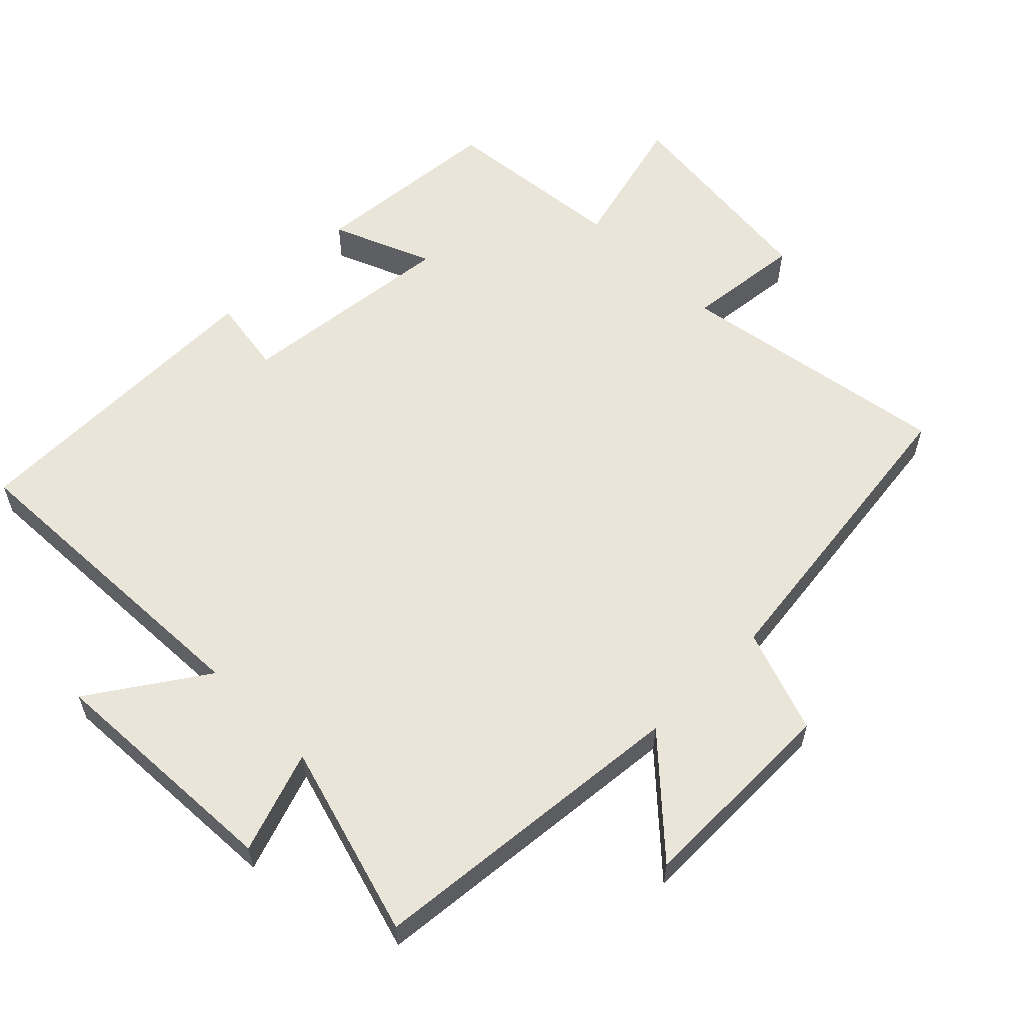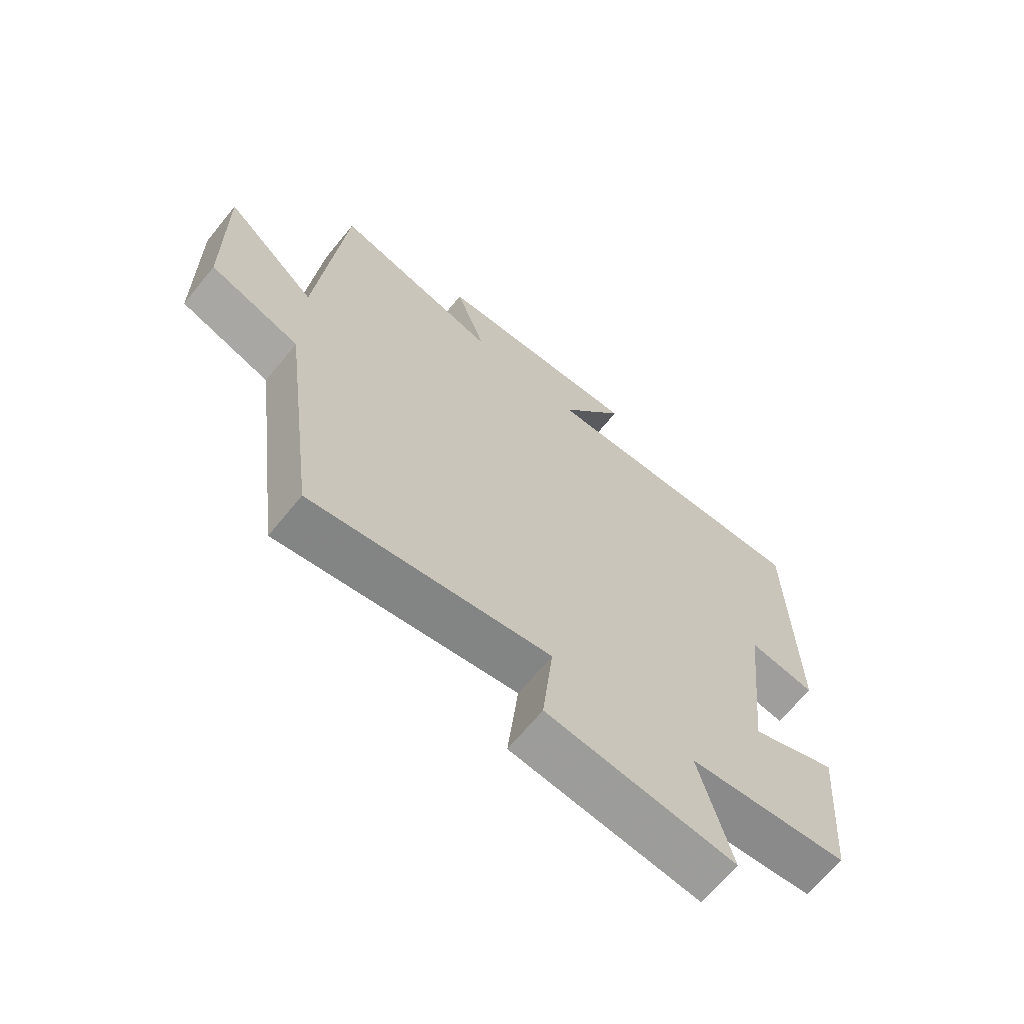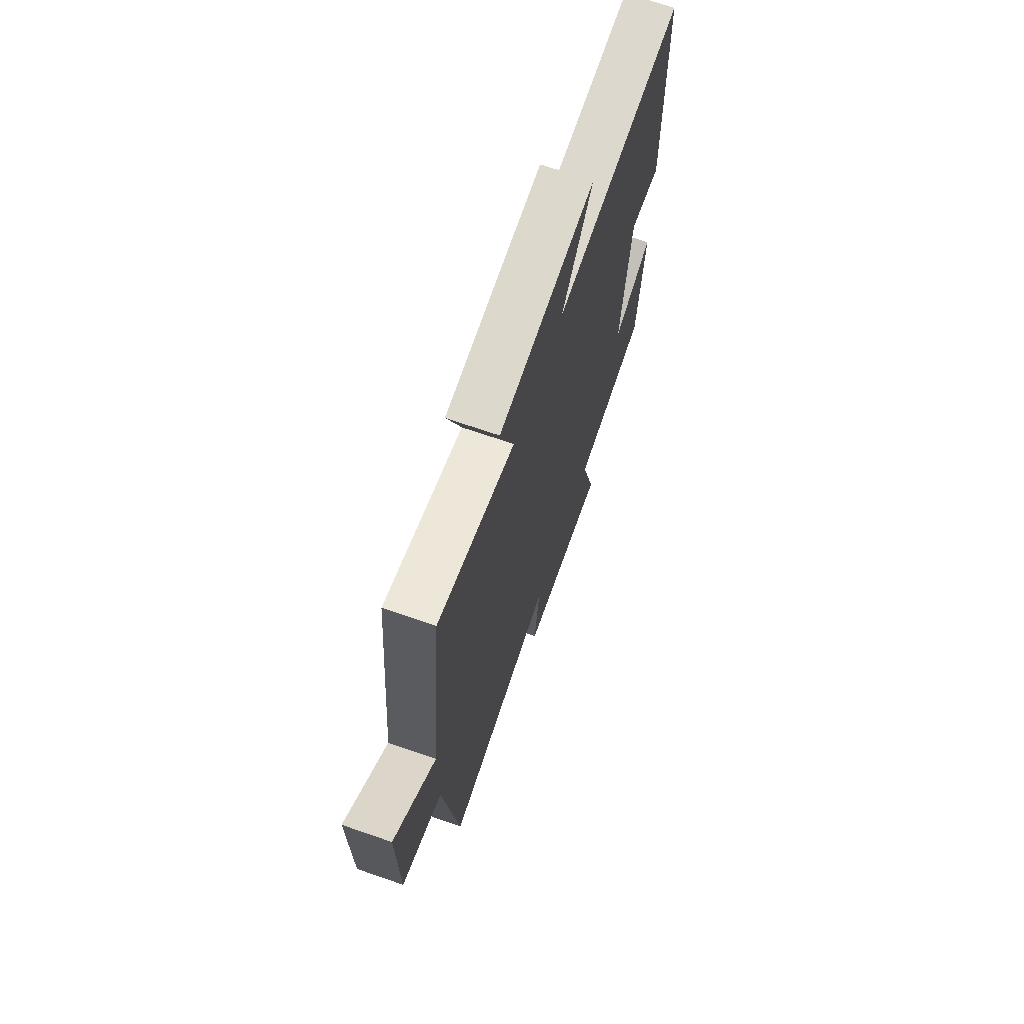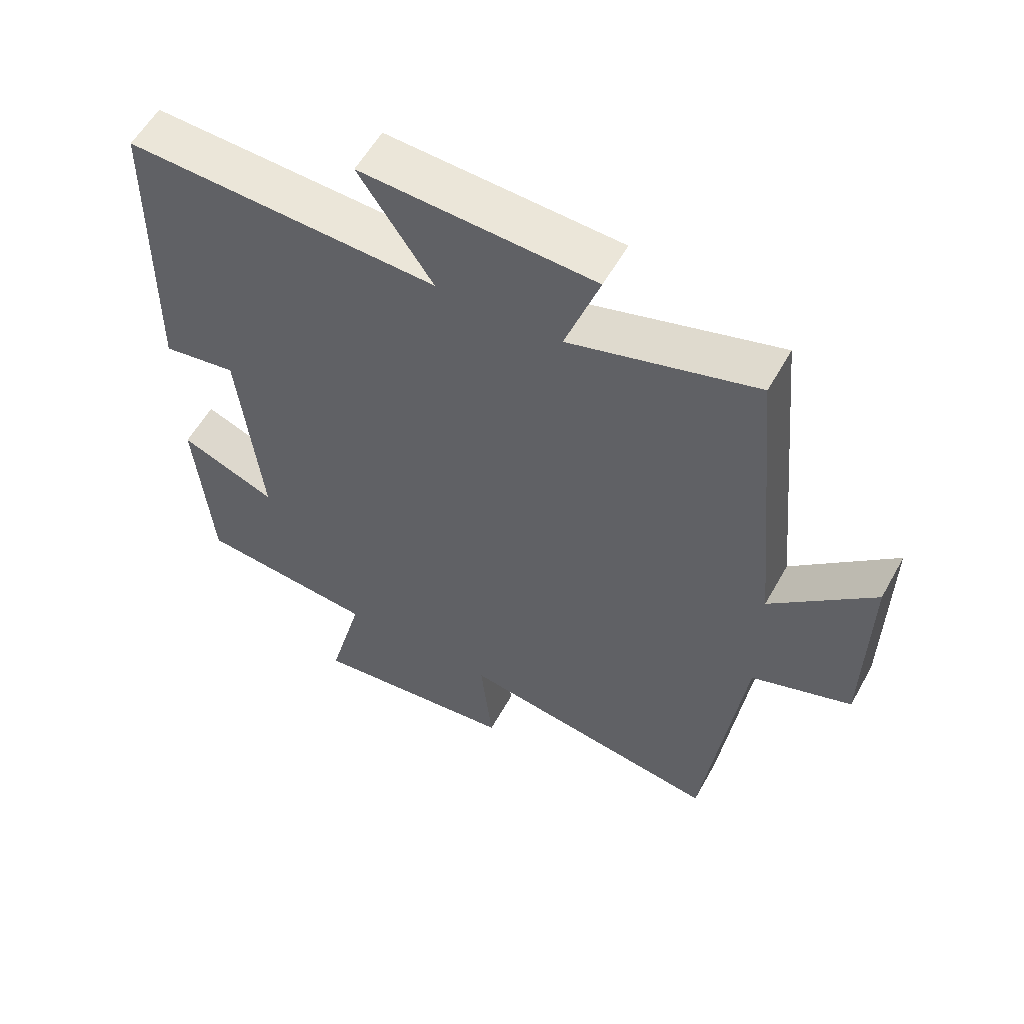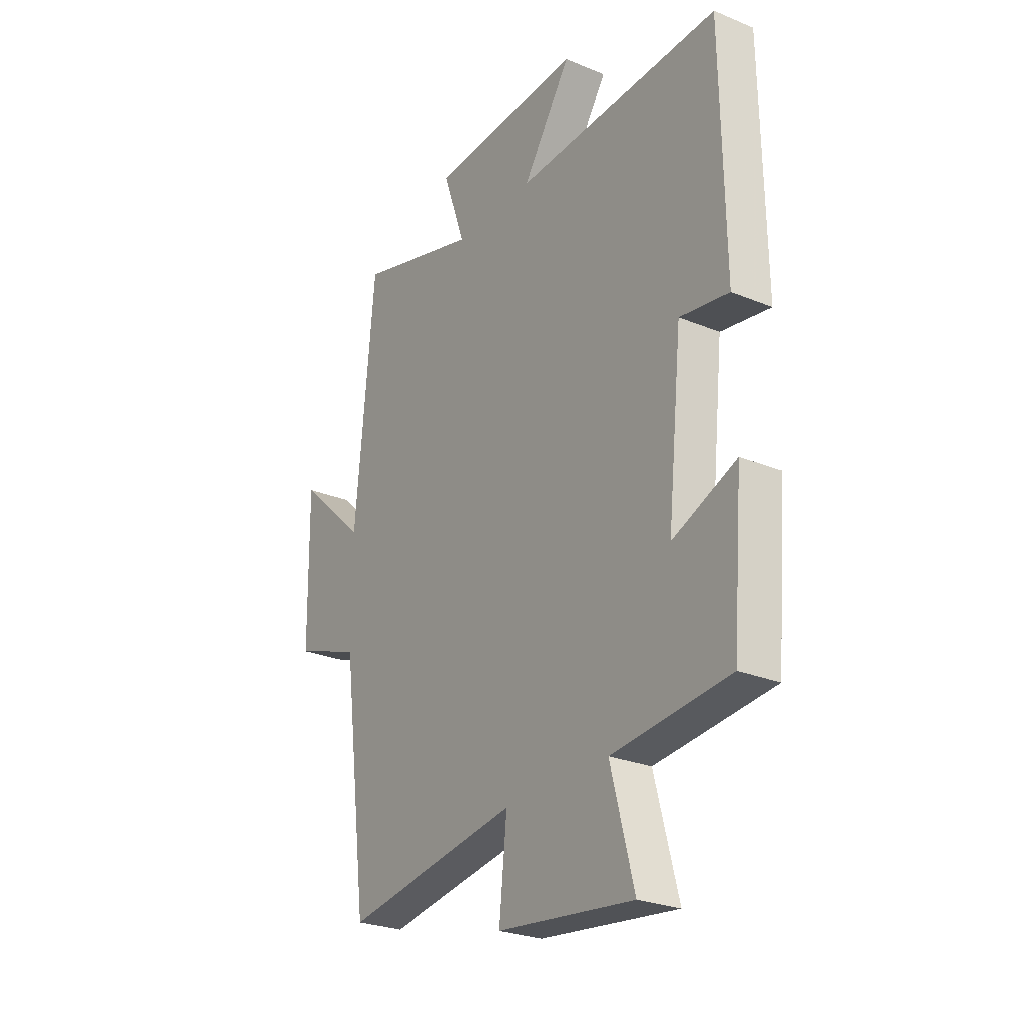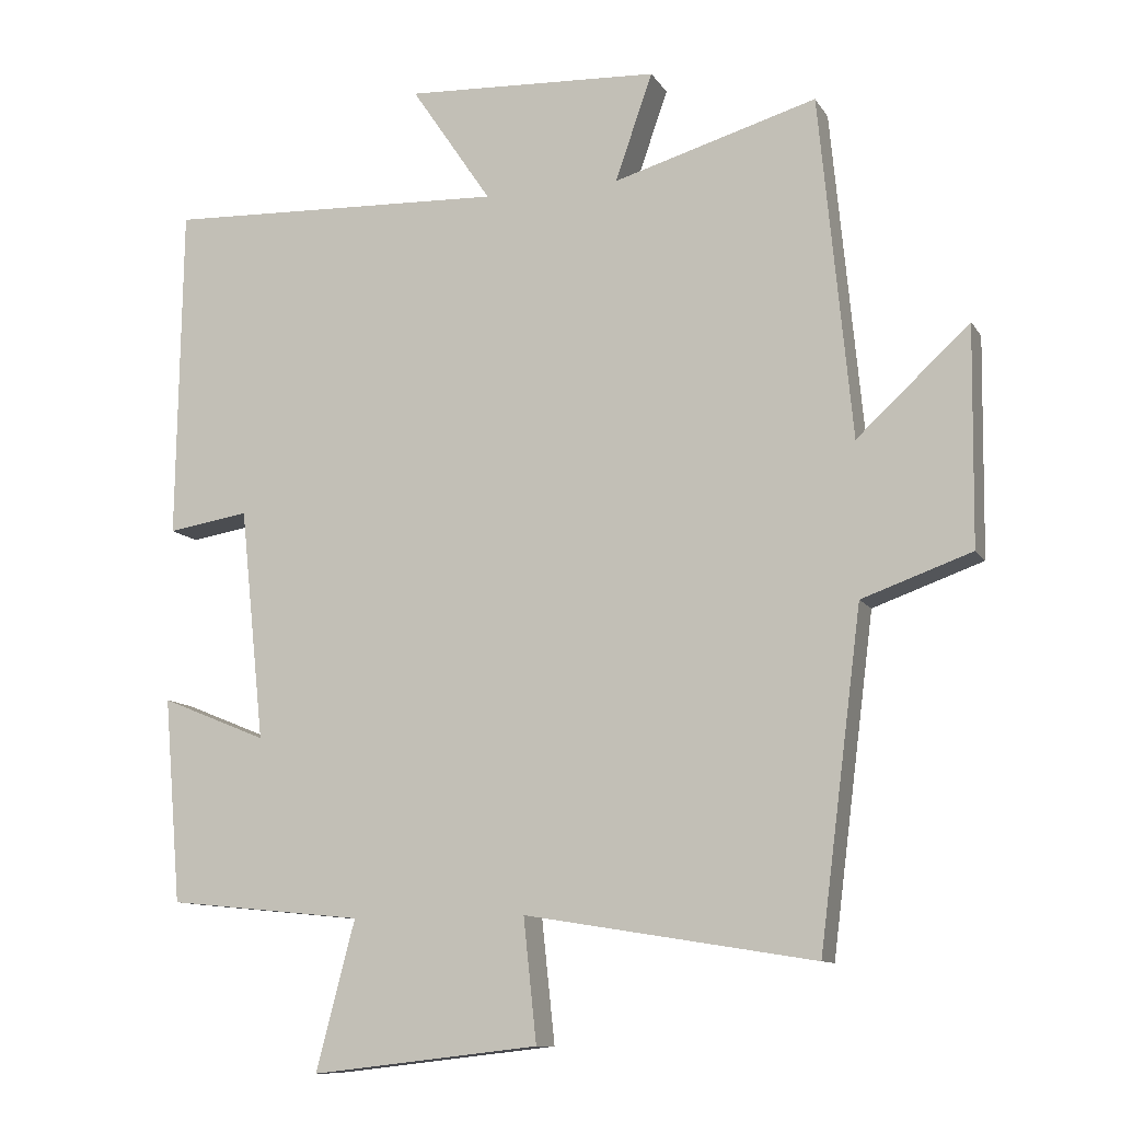
<metadata>
{"format":"obj","ext":"obj","renderer":"f3d","projection":"perspective","resolution":1024,"background":"white","views":[{"elev":58.6,"azim":45.1,"up":"+Y"},{"elev":-66.7,"azim":140.7,"up":"+Z"},{"elev":69.7,"azim":109.1,"up":"+Z"},{"elev":57.0,"azim":28.9,"up":"+Z"},{"elev":-26.2,"azim":-123.2,"up":"+Z"},{"elev":-10.9,"azim":19.9,"up":"+Z"}]}
</metadata>
<code>
v -0.493 0.07 0.52
v -0.018 0.07 0.5
v -0.13 0.07 0.667
v 0.224 0.07 0.649
v 0.172 0.07 0.5
v 0.455 0.07 0.582
v 0.5 0.07 0.107
v 0.656 0.07 0.251
v 0.652 0.07 -0.051
v 0.5 0.07 -0.105
v 0.441 0.07 -0.565
v 0.039 0.07 -0.5
v 0.057 0.07 -0.67
v -0.259 0.07 -0.706
v -0.205 0.07 -0.5
v -0.476 0.07 -0.473
v -0.5 0.07 -0.189
v -0.353 0.07 -0.249
v -0.387 0.07 0.073
v -0.5 0.07 0.055
v -0.493 0 0.52
v -0.018 0 0.5
v -0.13 0 0.667
v 0.224 0 0.649
v 0.172 0 0.5
v 0.455 0 0.582
v 0.5 0 0.107
v 0.656 0 0.251
v 0.652 0 -0.051
v 0.5 0 -0.105
v 0.441 0 -0.565
v 0.039 0 -0.5
v 0.057 0 -0.67
v -0.259 0 -0.706
v -0.205 0 -0.5
v -0.476 0 -0.473
v -0.5 0 -0.189
v -0.353 0 -0.249
v -0.387 0 0.073
v -0.5 0 0.055
f 19 20 1 2
f 18 19 2
f 15 16 17 18
f 15 18 2
f 12 13 14 15
f 12 15 2
f 10 11 12 2
f 7 8 9 10
f 5 6 7 10
f 5 10 2 3
f 3 4 5
f 22 21 40 39
f 22 39 38
f 38 37 36 35
f 22 38 35
f 35 34 33 32
f 22 35 32
f 22 32 31 30
f 30 29 28 27
f 30 27 26 25
f 23 22 30 25
f 25 24 23
f 1 21 22 2
f 2 22 23 3
f 3 23 24 4
f 4 24 25 5
f 5 25 26 6
f 6 26 27 7
f 7 27 28 8
f 8 28 29 9
f 9 29 30 10
f 10 30 31 11
f 11 31 32 12
f 12 32 33 13
f 13 33 34 14
f 14 34 35 15
f 15 35 36 16
f 16 36 37 17
f 17 37 38 18
f 18 38 39 19
f 19 39 40 20
f 20 40 21 1

</code>
